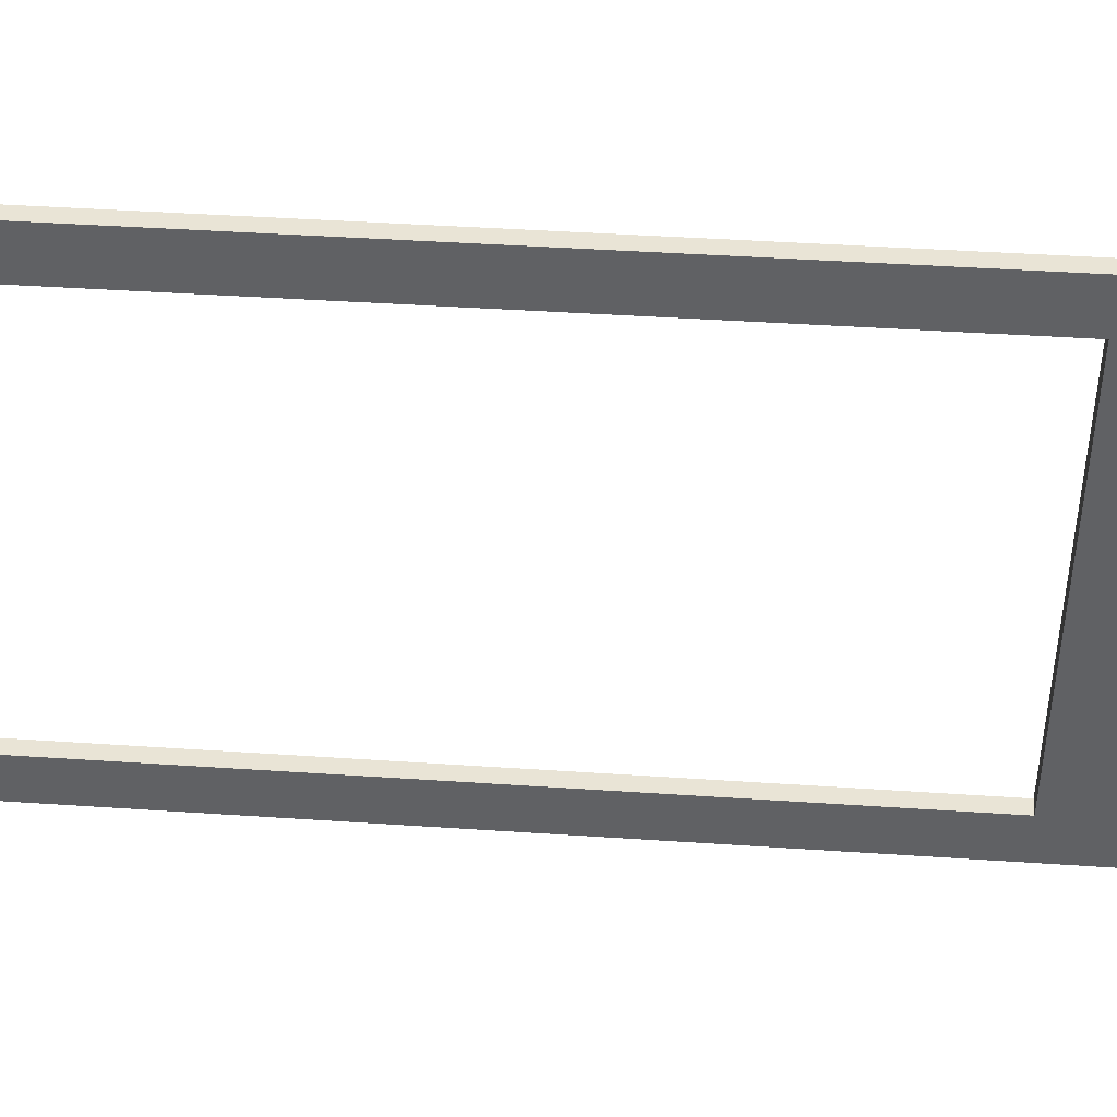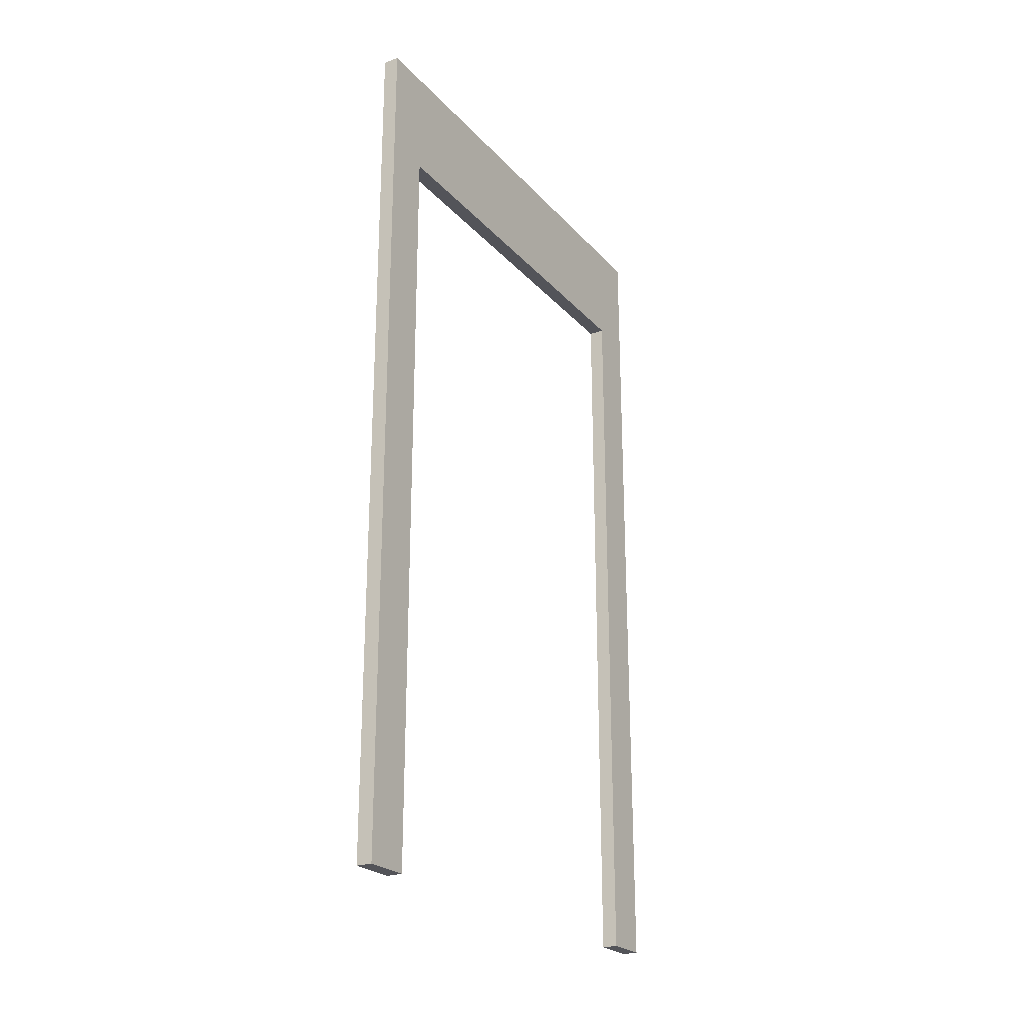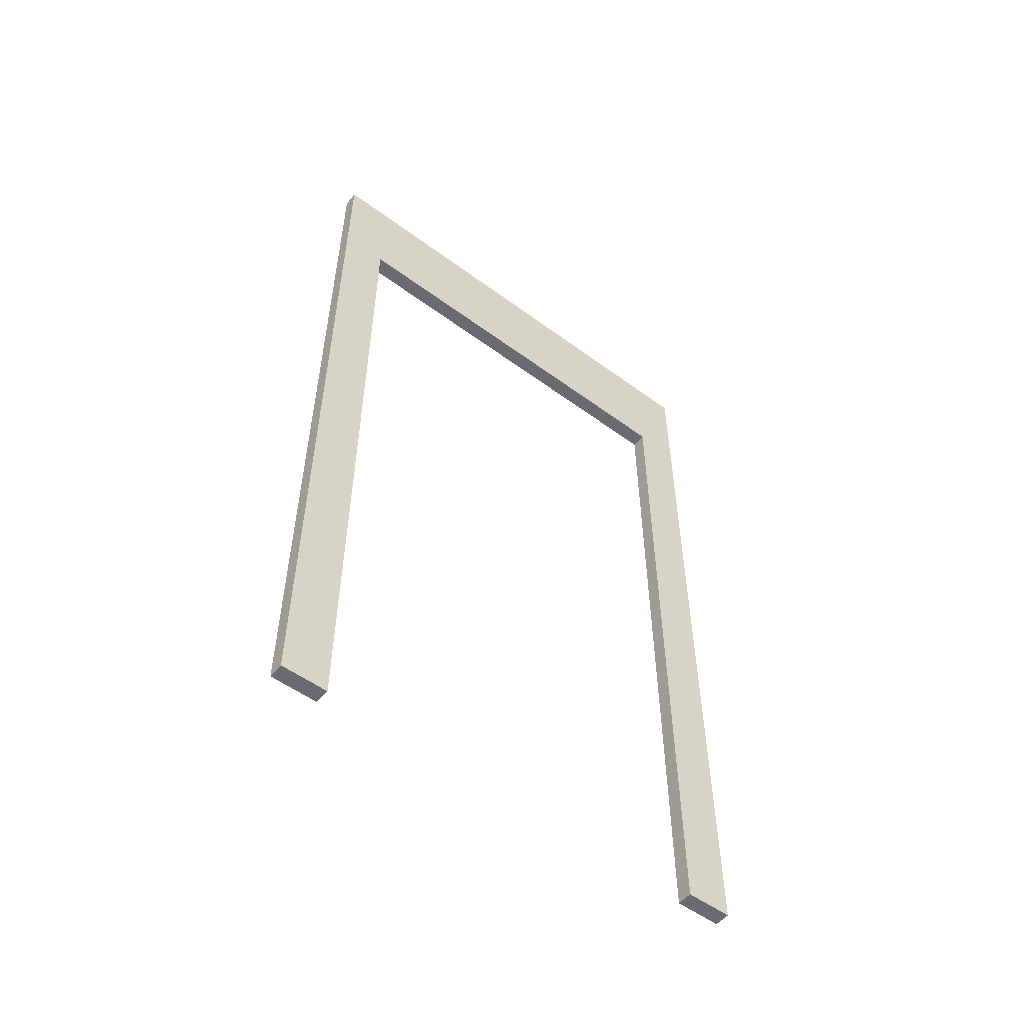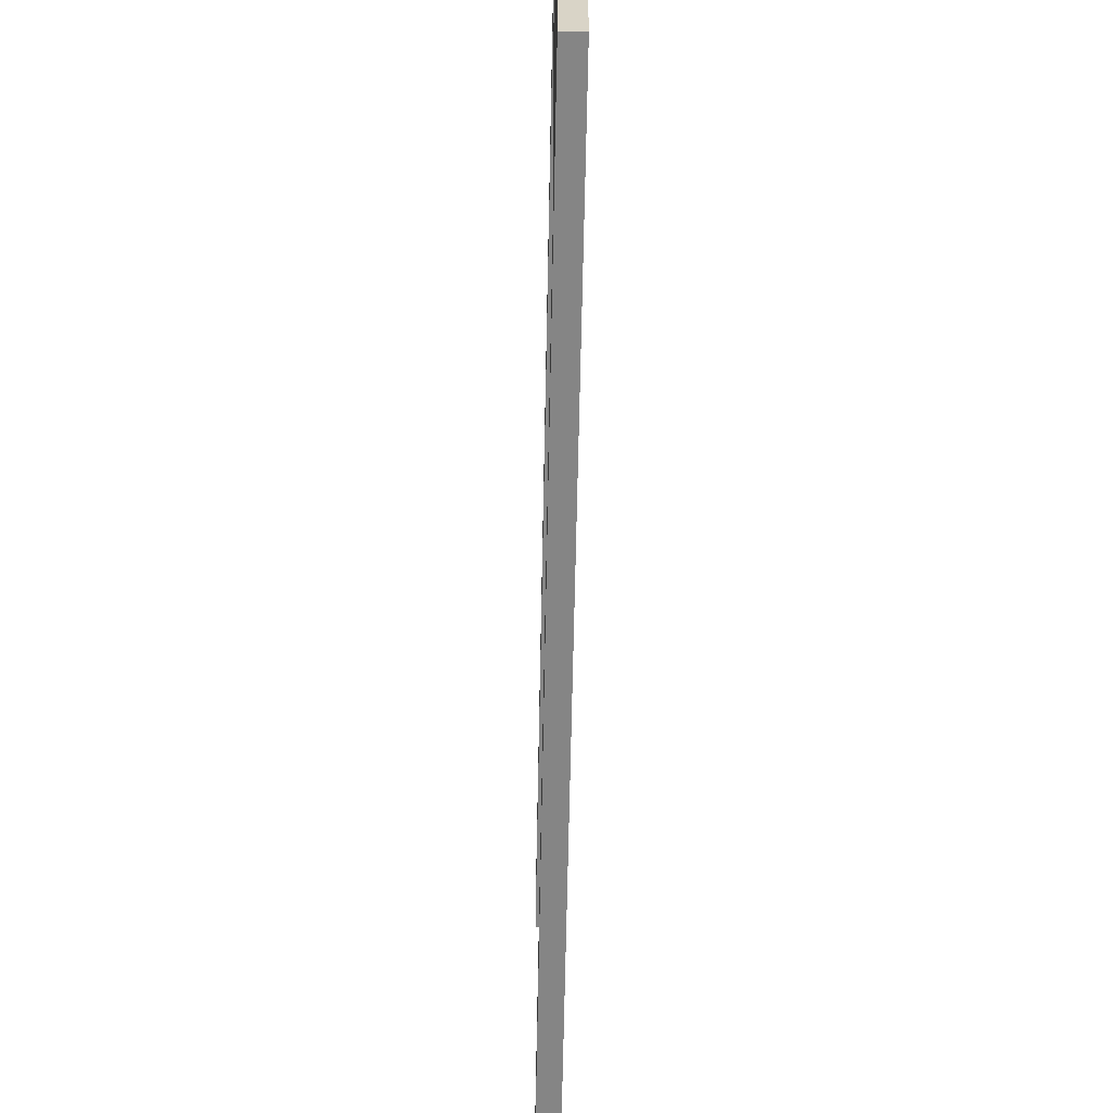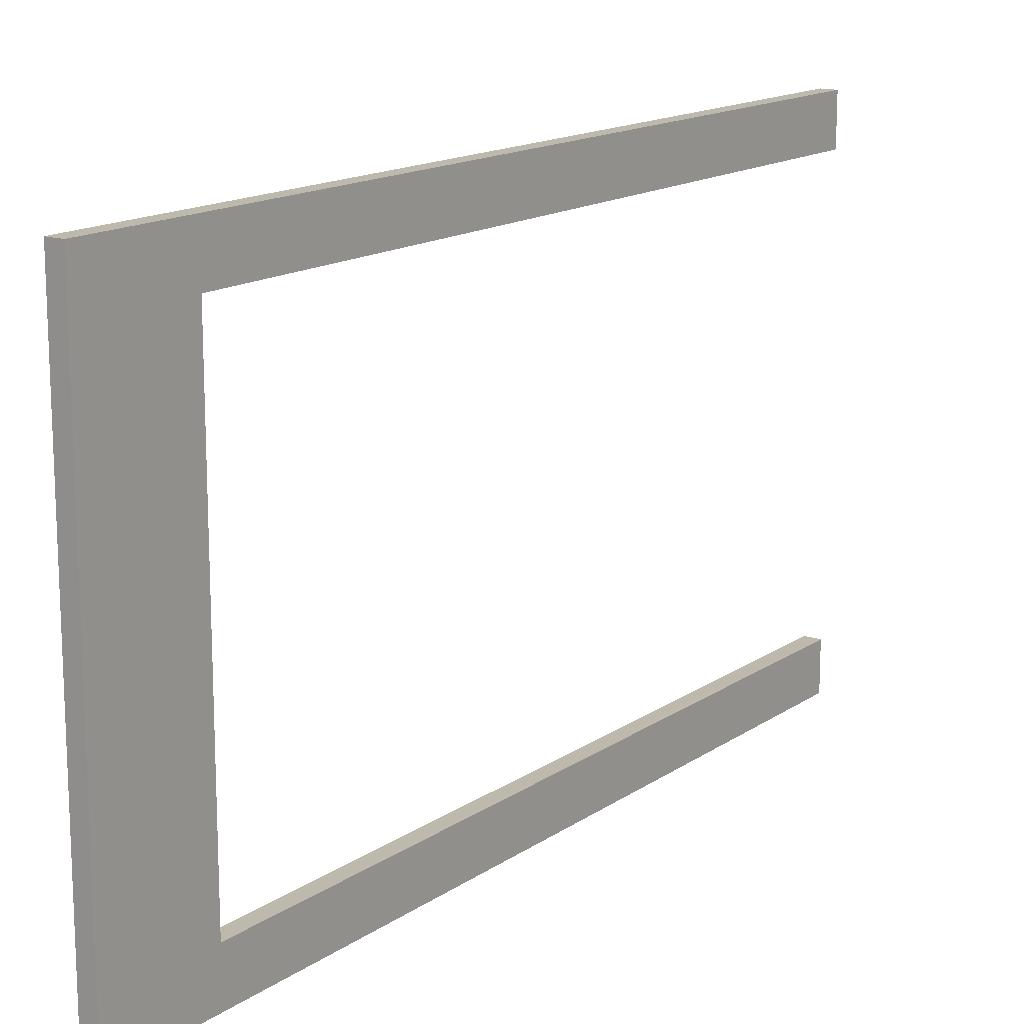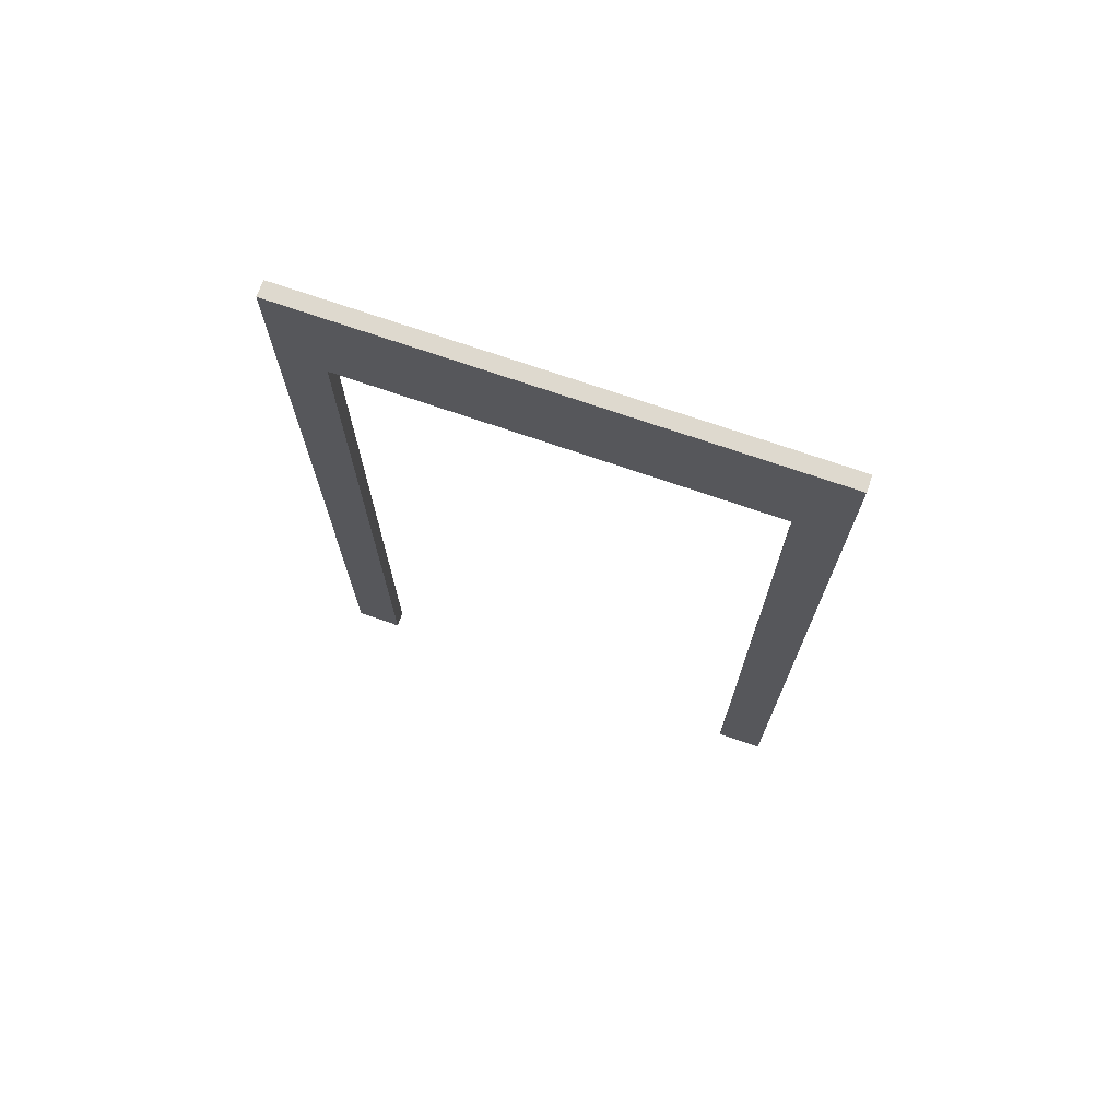
<metadata>
{"format":"obj","ext":"obj","renderer":"f3d","projection":"perspective","resolution":1024,"background":"white","views":[{"elev":42.6,"azim":94.6,"up":"+Z"},{"elev":-23.9,"azim":30.9,"up":"+Y"},{"elev":-53.4,"azim":51.7,"up":"+Y"},{"elev":-61.7,"azim":178.9,"up":"+Z"},{"elev":15.2,"azim":-144.5,"up":"+Z"},{"elev":71.6,"azim":109.2,"up":"+Y"}]}
</metadata>
<code>
g Doorway
v -0.5 0 16
v -0.5 0 13
v -0.5 0 -13
v -0.5 0 -16
v -0.5 1 16
v -0.5 1 13
v -0.5 1 -13
v -0.5 1 -16
v -0.5 48 13
v -0.5 48 -13
v -0.5 54 16
v -0.5 54 -16
v -0.5 55 16
v -0.5 55 -16
v 0.5 0 16
v 0.5 0 13
v 0.5 0 -13
v 0.5 0 -16
v 0.5 1 16
v 0.5 1 13
v 0.5 1 -13
v 0.5 1 -16
v 0.5 48 13
v 0.5 48 -13
v 0.5 54 16
v 0.5 54 -16
v 0.5 55 16
v 0.5 55 -16
v -0.5 0 16
v -0.5 1 16
v -0.5 54 16
v -0.5 55 16
v 0.5 0 16
v 0.5 1 16
v 0.5 54 16
v 0.5 55 16
v -0.5 0 -13
v -0.5 1 -13
v -0.5 48 -13
v 0.5 0 -13
v 0.5 1 -13
v 0.5 48 -13
v -0.5 0 13
v -0.5 1 13
v -0.5 48 13
v 0.5 0 13
v 0.5 1 13
v 0.5 48 13
v -0.5 0 -16
v -0.5 1 -16
v -0.5 54 -16
v -0.5 55 -16
v 0.5 0 -16
v 0.5 1 -16
v 0.5 54 -16
v 0.5 55 -16
v -0.5 0 16
v 0.5 0 16
v -0.5 0 13
v 0.5 0 13
v -0.5 0 -13
v 0.5 0 -13
v -0.5 0 -16
v 0.5 0 -16
v -0.5 48 13
v 0.5 48 13
v -0.5 48 -13
v 0.5 48 -13
v -0.5 55 16
v 0.5 55 16
v -0.5 55 -16
v 0.5 55 -16
f 5 2 1
f 6 2 5
f 7 4 3
f 8 4 7
f 9 6 5
f 10 8 7
f 11 9 5
f 11 10 9
f 12 8 10
f 12 10 11
f 13 12 11
f 14 12 13
f 15 16 19
f 19 16 20
f 17 18 21
f 21 18 22
f 19 20 23
f 21 22 24
f 19 23 25
f 23 24 25
f 24 22 26
f 25 24 26
f 25 26 27
f 27 26 28
f 33 30 29
f 34 31 30
f 34 30 33
f 35 32 31
f 35 31 34
f 36 32 35
f 40 38 37
f 41 39 38
f 41 38 40
f 42 39 41
f 43 44 46
f 44 45 47
f 46 44 47
f 47 45 48
f 49 50 53
f 50 51 54
f 53 50 54
f 51 52 55
f 54 51 55
f 55 52 56
f 59 58 57
f 60 58 59
f 63 62 61
f 64 62 63
f 67 66 65
f 68 66 67
f 69 70 71
f 71 70 72

</code>
